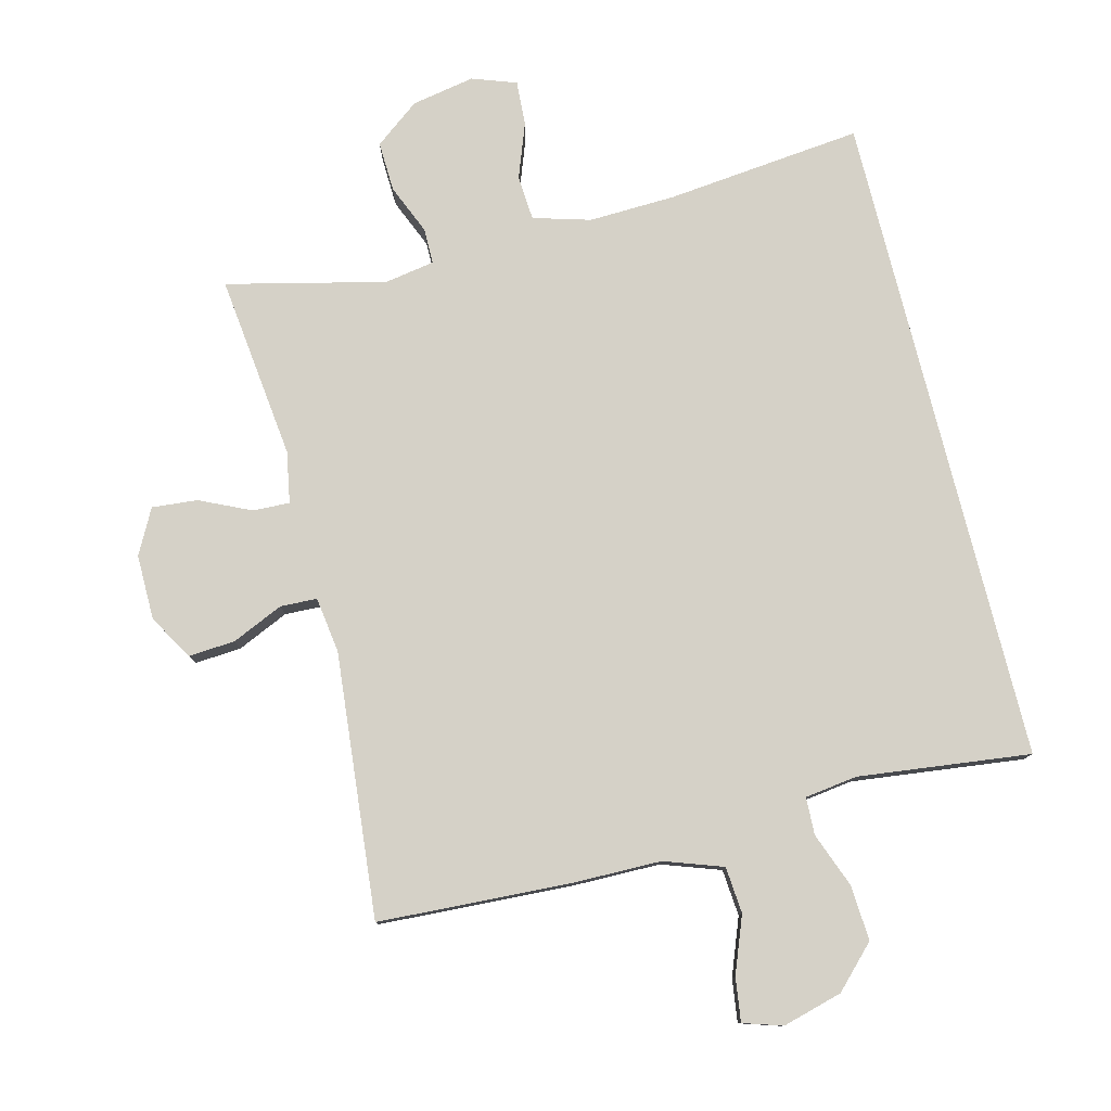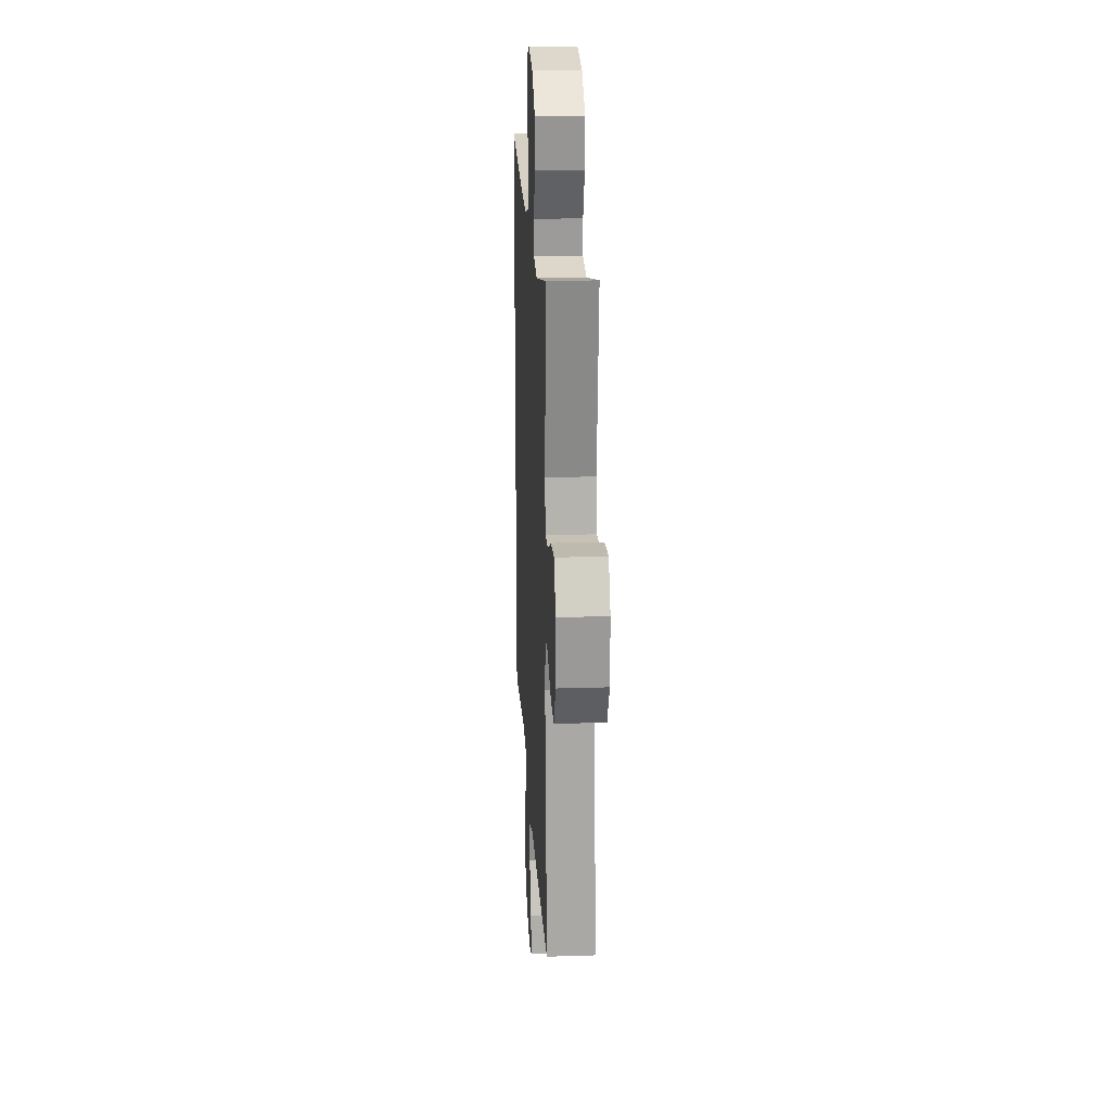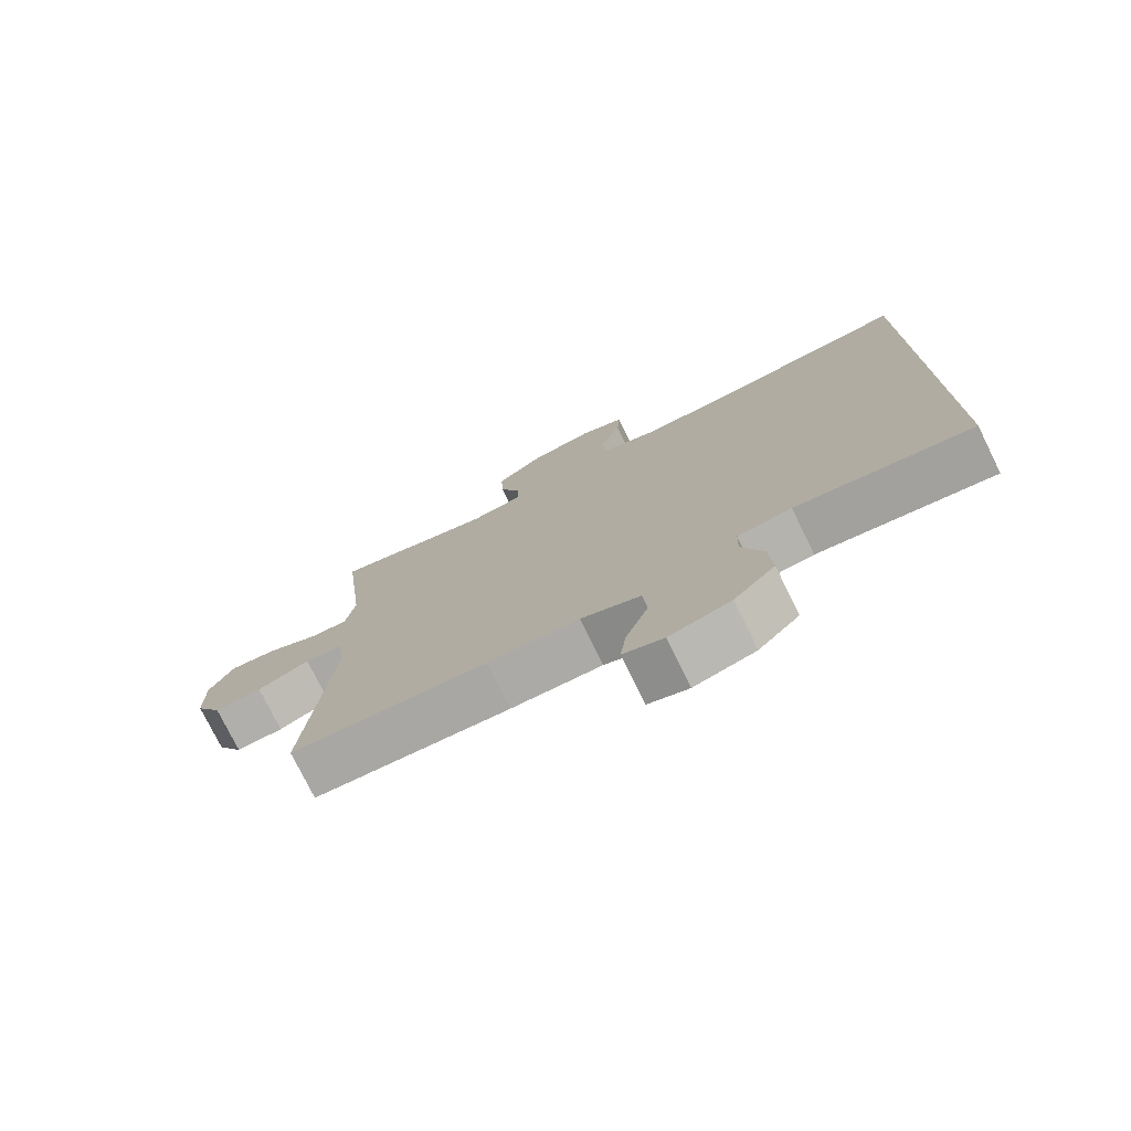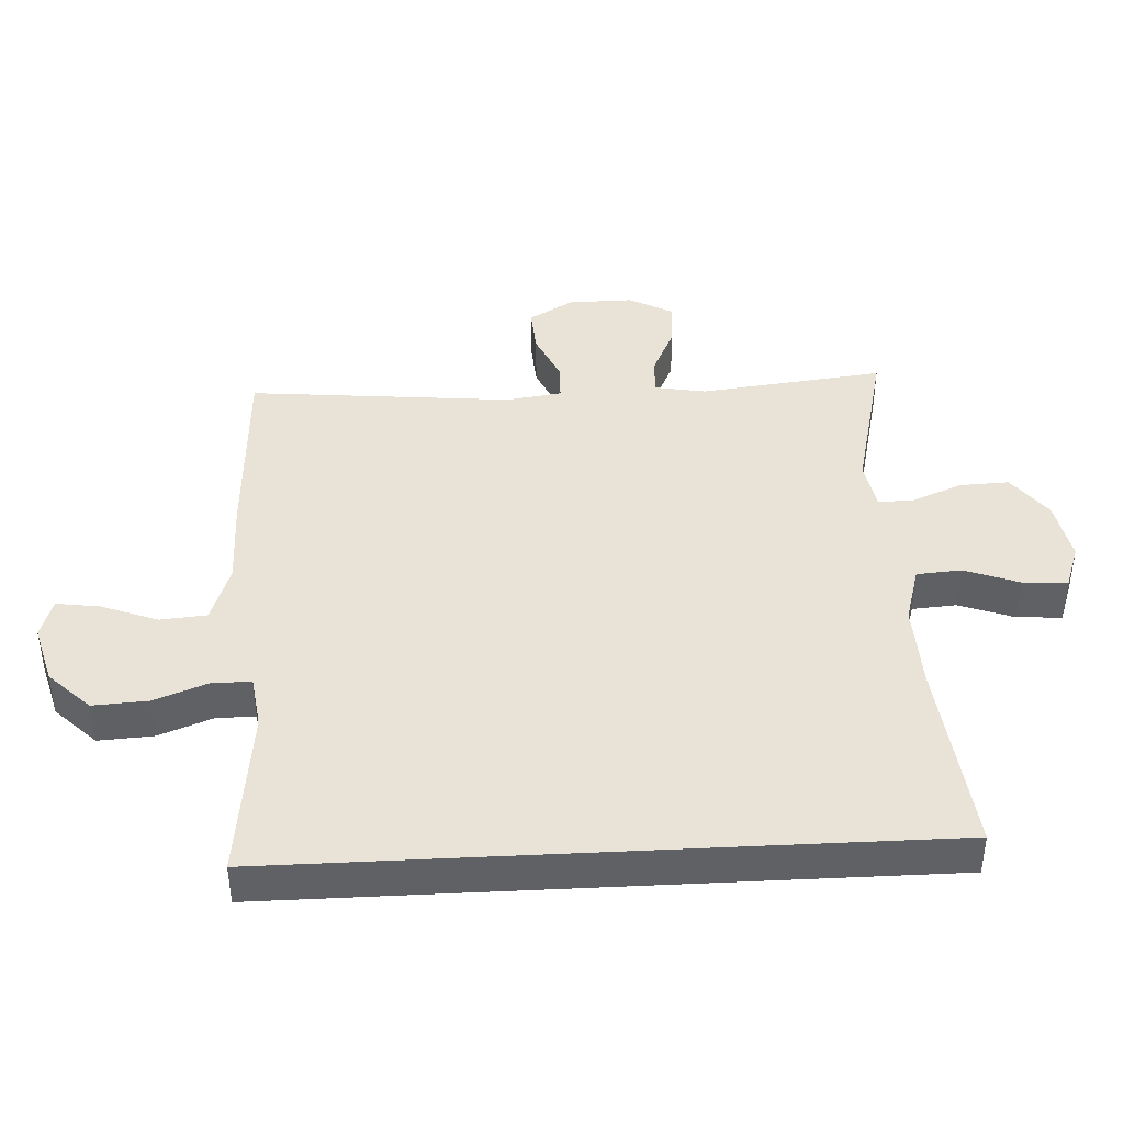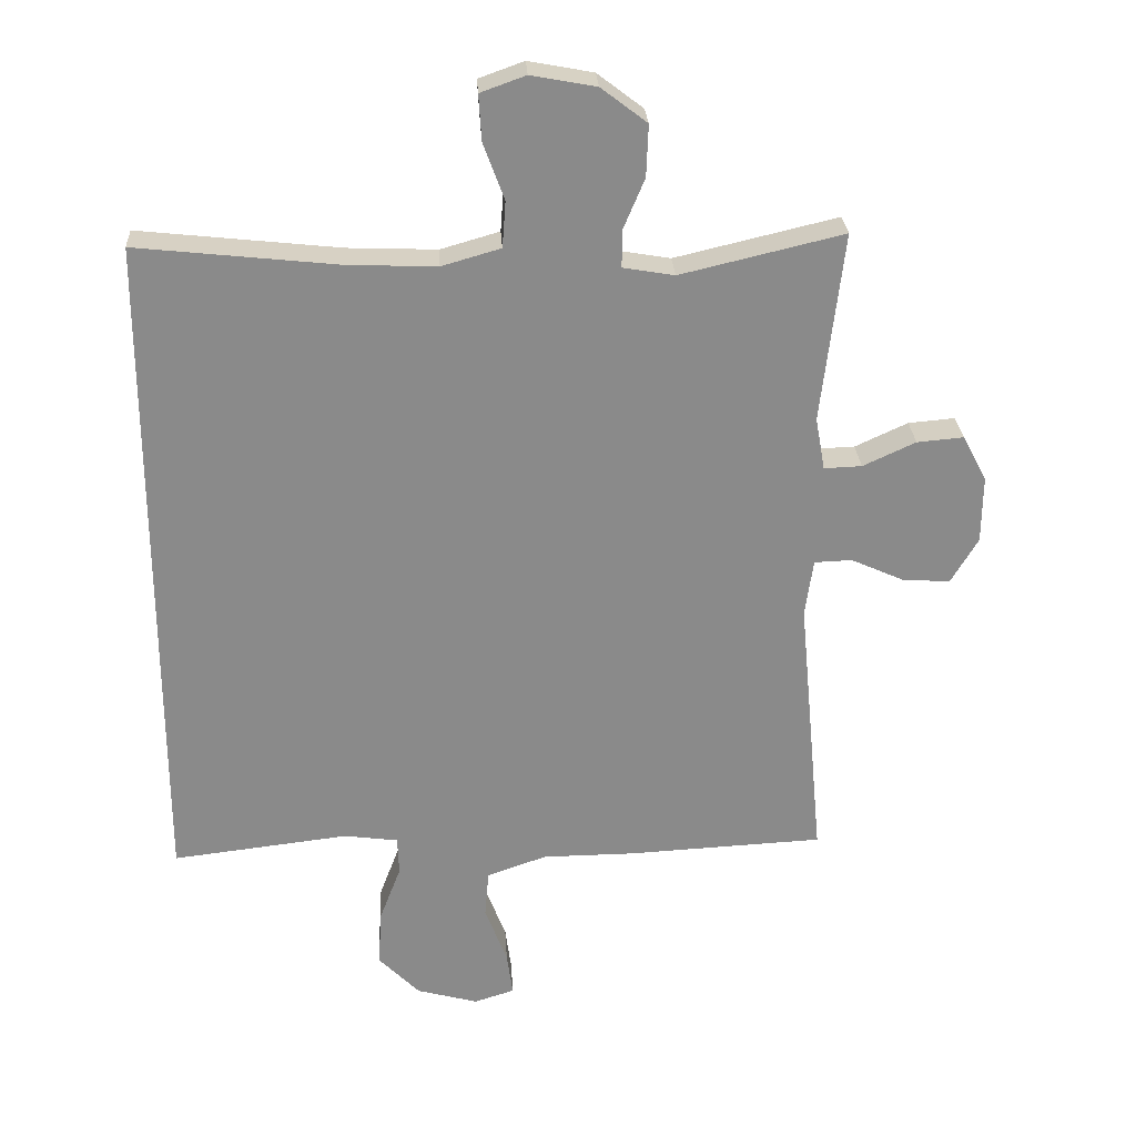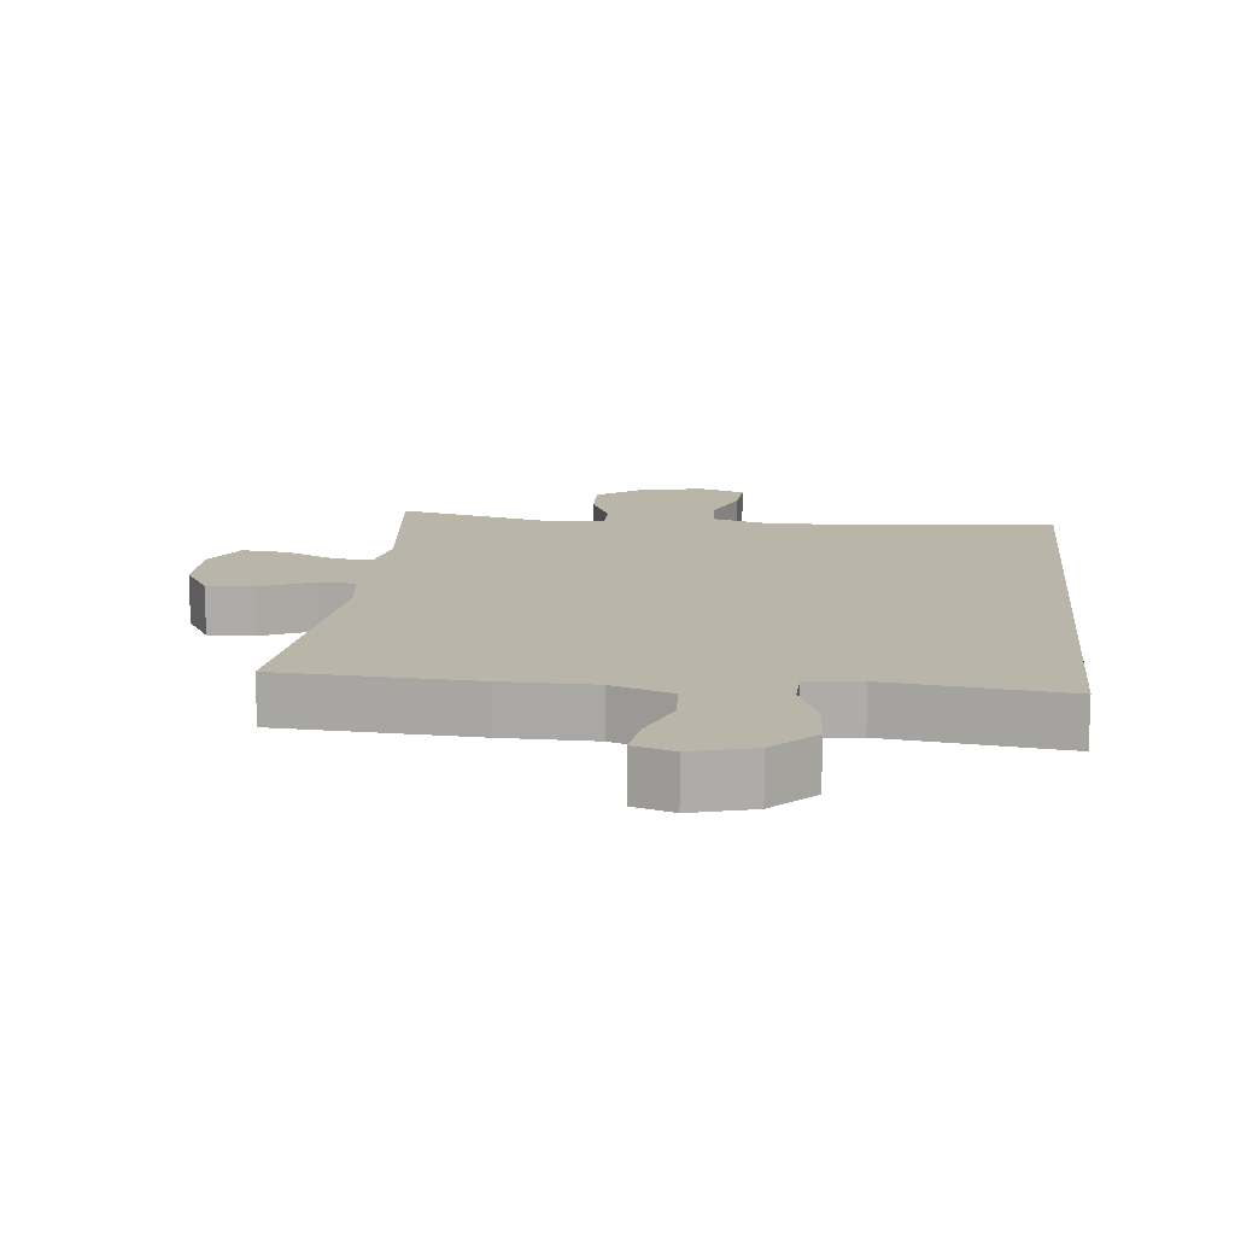
<metadata>
{"format":"obj","ext":"obj","renderer":"f3d","projection":"perspective","resolution":1024,"background":"white","views":[{"elev":79.0,"azim":165.9,"up":"+Y"},{"elev":20.6,"azim":86.7,"up":"+Z"},{"elev":-76.2,"azim":-153.8,"up":"+Z"},{"elev":41.9,"azim":-93.0,"up":"+Y"},{"elev":26.8,"azim":-3.3,"up":"+Z"},{"elev":13.5,"azim":-173.8,"up":"+Y"}]}
</metadata>
<code>
v -0.5 0.07 0.5
v -0.202 0.07 0.468
v -0.07 0.07 0.463
v 0.017 0.07 0.488
v 0.022 0.07 0.556
v -0.009 0.07 0.64
v -0.013 0.07 0.708
v 0.054 0.07 0.732
v 0.15 0.07 0.714
v 0.218 0.07 0.662
v 0.215 0.07 0.586
v 0.183 0.07 0.51
v 0.183 0.07 0.456
v 0.259 0.07 0.443
v 0.5 0.07 0.5
v 0.467 0.07 0.219
v 0.481 0.07 0.141
v 0.537 0.07 0.143
v 0.615 0.07 0.179
v 0.684 0.07 0.185
v 0.72 0.07 0.117
v 0.719 0.07 0.018
v 0.679 0.07 -0.05
v 0.608 0.07 -0.045
v 0.53 0.07 -0.01
v 0.474 0.07 -0.012
v 0.462 0.07 -0.097
v 0.5 0.07 -0.5
v 0.208 0.07 -0.515
v 0.072 0.07 -0.516
v -0.017 0.07 -0.547
v -0.023 0.07 -0.618
v 0.01 0.07 -0.704
v 0.019 0.07 -0.77
v -0.041 0.07 -0.789
v -0.132 0.07 -0.764
v -0.193 0.07 -0.702
v -0.188 0.07 -0.618
v -0.156 0.07 -0.534
v -0.158 0.07 -0.477
v -0.238 0.07 -0.466
v -0.5 0.07 -0.497
v -0.5 0 0.5
v -0.202 0 0.468
v -0.07 0 0.463
v 0.017 0 0.488
v 0.022 0 0.556
v -0.009 0 0.64
v -0.013 0 0.708
v 0.054 0 0.732
v 0.15 0 0.714
v 0.218 0 0.662
v 0.215 0 0.586
v 0.183 0 0.51
v 0.183 0 0.456
v 0.259 0 0.443
v 0.5 0 0.5
v 0.467 0 0.219
v 0.481 0 0.141
v 0.537 0 0.143
v 0.615 0 0.179
v 0.684 0 0.185
v 0.72 0 0.117
v 0.719 0 0.018
v 0.679 0 -0.05
v 0.608 0 -0.045
v 0.53 0 -0.01
v 0.474 0 -0.012
v 0.462 0 -0.097
v 0.5 0 -0.5
v 0.208 0 -0.515
v 0.072 0 -0.516
v -0.017 0 -0.547
v -0.023 0 -0.618
v 0.01 0 -0.704
v 0.019 0 -0.77
v -0.041 0 -0.789
v -0.132 0 -0.764
v -0.193 0 -0.702
v -0.188 0 -0.618
v -0.156 0 -0.534
v -0.158 0 -0.477
v -0.238 0 -0.466
v -0.5 0 -0.497
f 41 42 1 2
f 40 41 2 3
f 39 40 3 4
f 36 37 38 39
f 36 39 4
f 35 36 4
f 32 33 34 35
f 31 32 35 4
f 30 31 4 5
f 27 28 29 30
f 26 27 30 5
f 25 26 5 6
f 18 19 20 21
f 17 18 21 22
f 14 15 16
f 13 14 16 17
f 9 10 11 12
f 9 12 13
f 8 9 13
f 7 8 13
f 6 7 13
f 25 6 13 17
f 23 24 25
f 17 22 23 25
f 44 43 84 83
f 45 44 83 82
f 46 45 82 81
f 81 80 79 78
f 46 81 78
f 46 78 77
f 77 76 75 74
f 46 77 74 73
f 47 46 73 72
f 72 71 70 69
f 47 72 69 68
f 48 47 68 67
f 63 62 61 60
f 64 63 60 59
f 58 57 56
f 59 58 56 55
f 54 53 52 51
f 55 54 51
f 55 51 50
f 55 50 49
f 55 49 48
f 59 55 48 67
f 67 66 65
f 67 65 64 59
f 1 43 44 2
f 2 44 45 3
f 3 45 46 4
f 4 46 47 5
f 5 47 48 6
f 6 48 49 7
f 7 49 50 8
f 8 50 51 9
f 9 51 52 10
f 10 52 53 11
f 11 53 54 12
f 12 54 55 13
f 13 55 56 14
f 14 56 57 15
f 15 57 58 16
f 16 58 59 17
f 17 59 60 18
f 18 60 61 19
f 19 61 62 20
f 20 62 63 21
f 21 63 64 22
f 22 64 65 23
f 23 65 66 24
f 24 66 67 25
f 25 67 68 26
f 26 68 69 27
f 27 69 70 28
f 28 70 71 29
f 29 71 72 30
f 30 72 73 31
f 31 73 74 32
f 32 74 75 33
f 33 75 76 34
f 34 76 77 35
f 35 77 78 36
f 36 78 79 37
f 37 79 80 38
f 38 80 81 39
f 39 81 82 40
f 40 82 83 41
f 41 83 84 42
f 42 84 43 1

</code>
